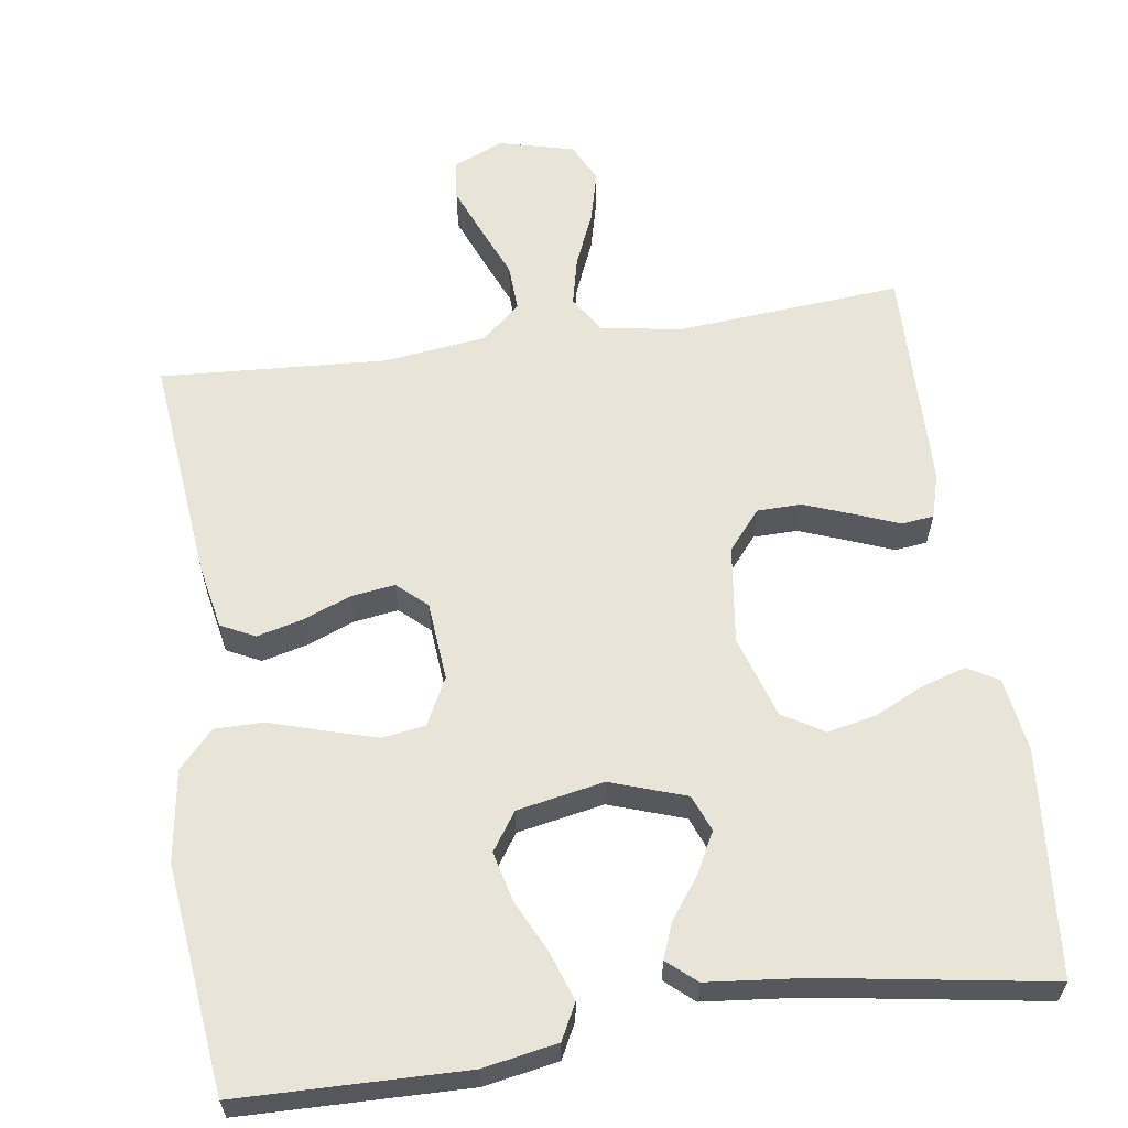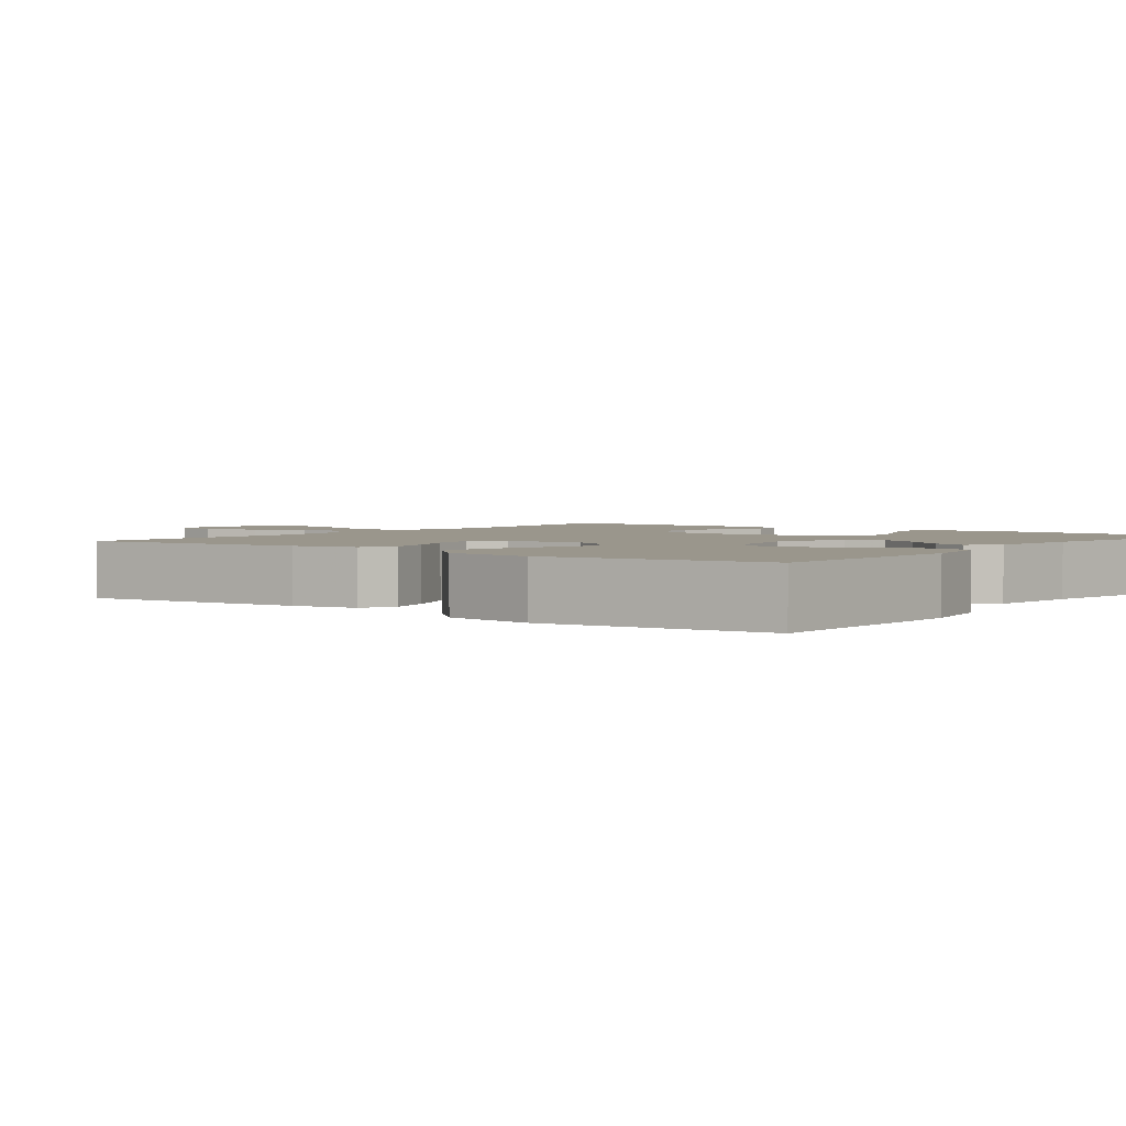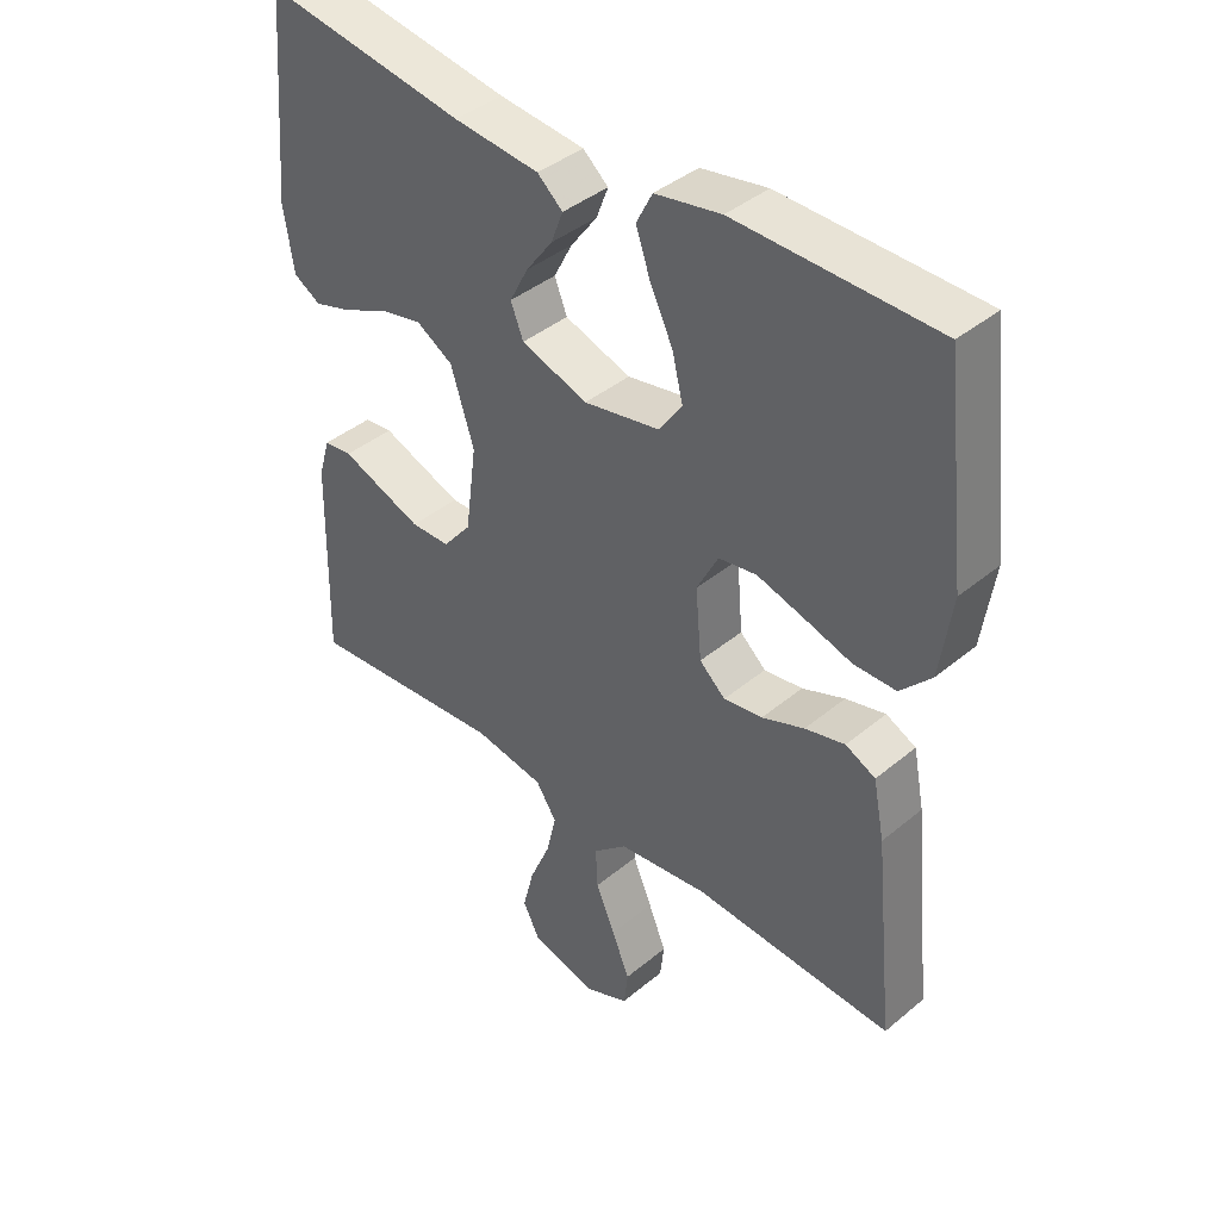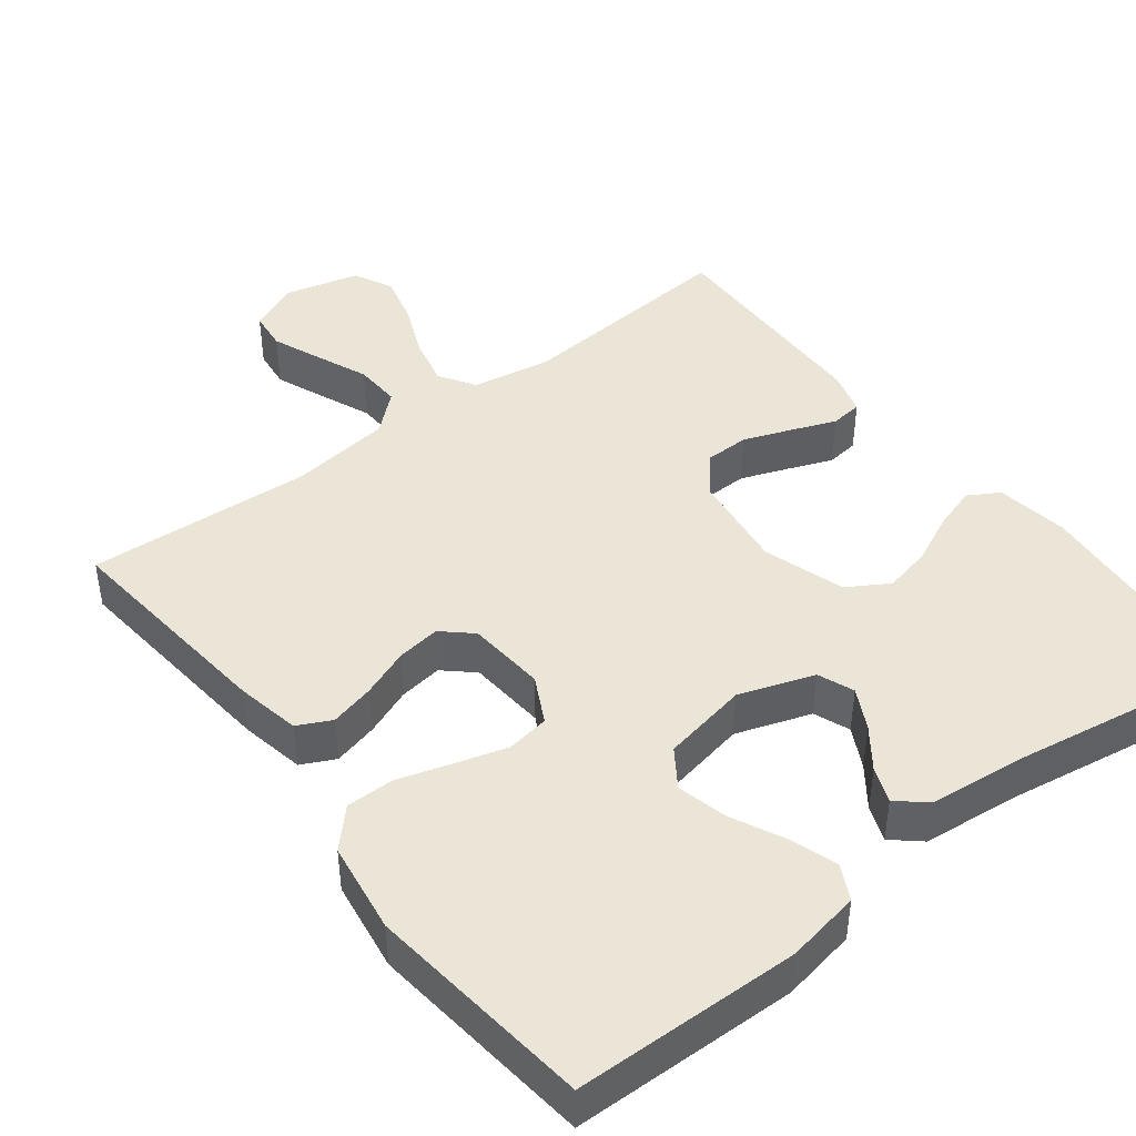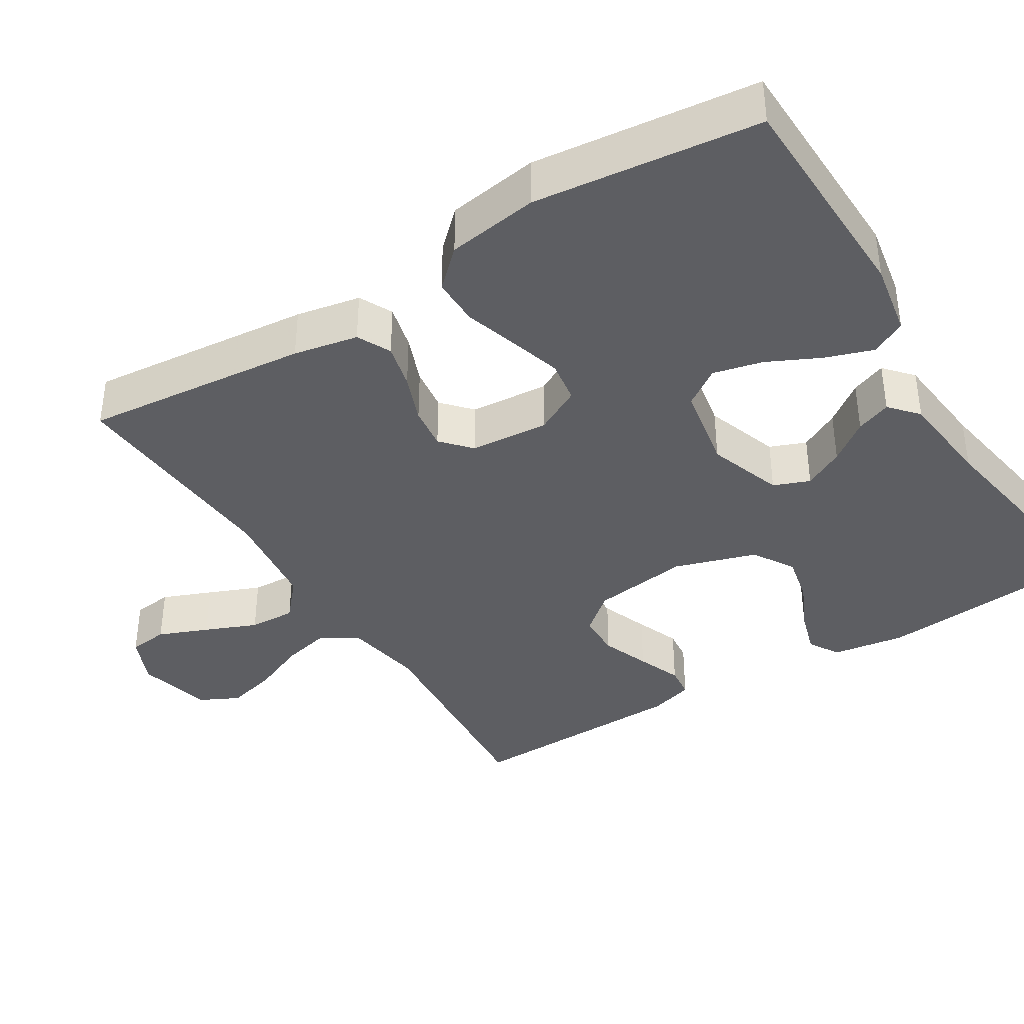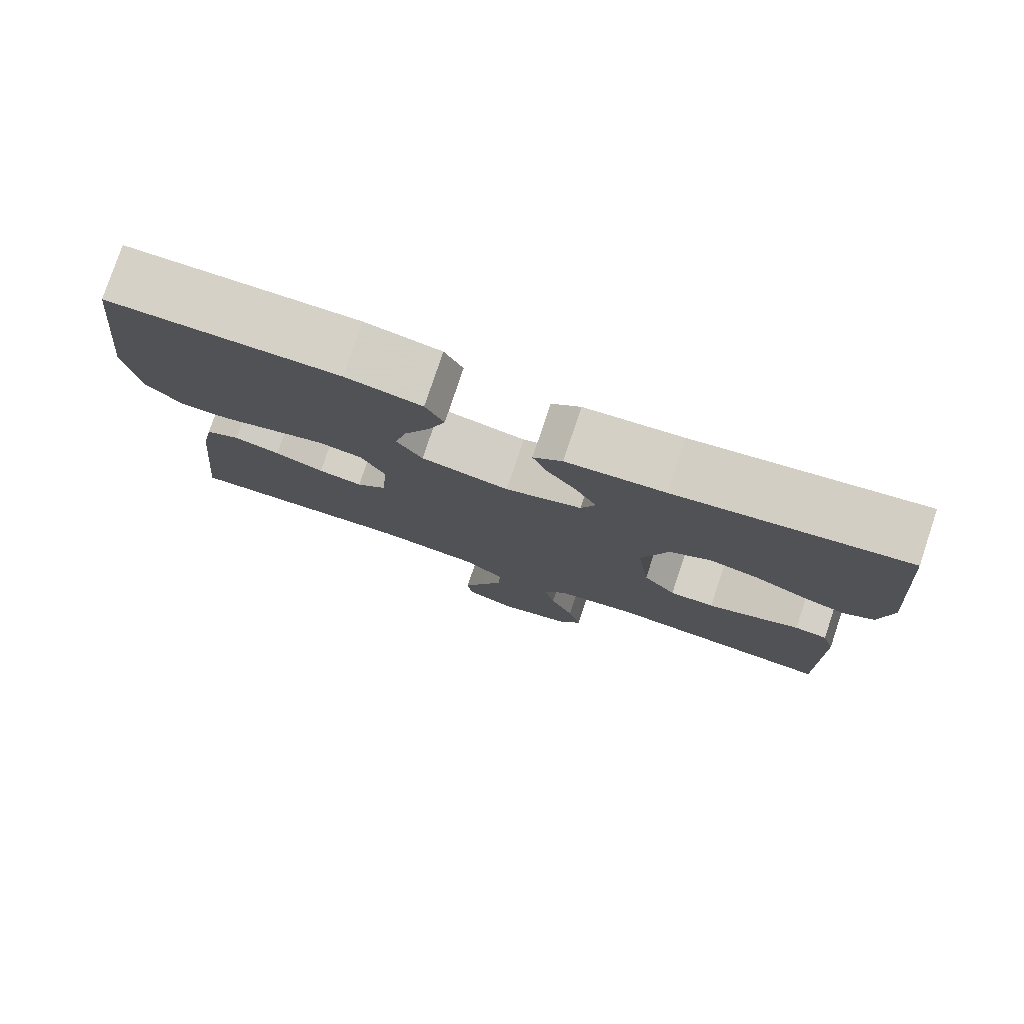
<metadata>
{"format":"obj","ext":"obj","renderer":"f3d","projection":"perspective","resolution":1024,"background":"white","views":[{"elev":61.3,"azim":-8.2,"up":"+Y"},{"elev":2.5,"azim":-52.6,"up":"+Y"},{"elev":40.6,"azim":-135.4,"up":"+Z"},{"elev":44.0,"azim":-37.5,"up":"+Y"},{"elev":-38.7,"azim":-58.0,"up":"+Y"},{"elev":78.8,"azim":18.5,"up":"+Z"}]}
</metadata>
<code>
v 0.5 0.07 0.5
v 0.526 0.07 0.2
v 0.511 0.07 0.103
v 0.47 0.07 0.079
v 0.412 0.07 0.097
v 0.346 0.07 0.128
v 0.282 0.07 0.142
v 0.227 0.07 0.109
v 0.192 0.07 0
v 0.209 0.07 -0.13
v 0.252 0.07 -0.182
v 0.311 0.07 -0.183
v 0.375 0.07 -0.159
v 0.434 0.07 -0.136
v 0.477 0.07 -0.141
v 0.494 0.07 -0.2
v 0.5 0.07 -0.5
v 0.2 0.07 -0.475
v 0.094 0.07 -0.493
v 0.063 0.07 -0.541
v 0.078 0.07 -0.606
v 0.109 0.07 -0.679
v 0.126 0.07 -0.746
v 0.1 0.07 -0.798
v 0 0.07 -0.823
v -0.066 0.07 -0.794
v -0.072 0.07 -0.741
v -0.045 0.07 -0.675
v -0.016 0.07 -0.606
v -0.013 0.07 -0.544
v -0.064 0.07 -0.499
v -0.2 0.07 -0.482
v -0.5 0.07 -0.5
v -0.469 0.07 -0.2
v -0.452 0.07 -0.114
v -0.407 0.07 -0.092
v -0.347 0.07 -0.107
v -0.283 0.07 -0.132
v -0.225 0.07 -0.14
v -0.186 0.07 -0.105
v -0.177 0.07 0
v -0.209 0.07 0.062
v -0.266 0.07 0.071
v -0.335 0.07 0.051
v -0.407 0.07 0.029
v -0.471 0.07 0.029
v -0.517 0.07 0.078
v -0.535 0.07 0.2
v -0.5 0.07 0.5
v -0.2 0.07 0.506
v -0.101 0.07 0.488
v -0.077 0.07 0.441
v -0.099 0.07 0.377
v -0.133 0.07 0.307
v -0.149 0.07 0.241
v -0.115 0.07 0.191
v 0 0.07 0.169
v 0.1 0.07 0.203
v 0.119 0.07 0.251
v 0.091 0.07 0.305
v 0.051 0.07 0.359
v 0.033 0.07 0.406
v 0.071 0.07 0.439
v 0.2 0.07 0.452
v 0.5 0 0.5
v 0.526 0 0.2
v 0.511 0 0.103
v 0.47 0 0.079
v 0.412 0 0.097
v 0.346 0 0.128
v 0.282 0 0.142
v 0.227 0 0.109
v 0.192 0 0
v 0.209 0 -0.13
v 0.252 0 -0.182
v 0.311 0 -0.183
v 0.375 0 -0.159
v 0.434 0 -0.136
v 0.477 0 -0.141
v 0.494 0 -0.2
v 0.5 0 -0.5
v 0.2 0 -0.475
v 0.094 0 -0.493
v 0.063 0 -0.541
v 0.078 0 -0.606
v 0.109 0 -0.679
v 0.126 0 -0.746
v 0.1 0 -0.798
v 0 0 -0.823
v -0.066 0 -0.794
v -0.072 0 -0.741
v -0.045 0 -0.675
v -0.016 0 -0.606
v -0.013 0 -0.544
v -0.064 0 -0.499
v -0.2 0 -0.482
v -0.5 0 -0.5
v -0.469 0 -0.2
v -0.452 0 -0.114
v -0.407 0 -0.092
v -0.347 0 -0.107
v -0.283 0 -0.132
v -0.225 0 -0.14
v -0.186 0 -0.105
v -0.177 0 0
v -0.209 0 0.062
v -0.266 0 0.071
v -0.335 0 0.051
v -0.407 0 0.029
v -0.471 0 0.029
v -0.517 0 0.078
v -0.535 0 0.2
v -0.5 0 0.5
v -0.2 0 0.506
v -0.101 0 0.488
v -0.077 0 0.441
v -0.099 0 0.377
v -0.133 0 0.307
v -0.149 0 0.241
v -0.115 0 0.191
v 0 0 0.169
v 0.1 0 0.203
v 0.119 0 0.251
v 0.091 0 0.305
v 0.051 0 0.359
v 0.033 0 0.406
v 0.071 0 0.439
v 0.2 0 0.452
f 62 63 64
f 61 62 64
f 60 61 64
f 4 5 6
f 3 4 6
f 2 3 6
f 1 2 6
f 64 1 6
f 60 64 6
f 59 60 6
f 58 59 6 7
f 57 58 7 8
f 56 57 8 9
f 52 53 54
f 51 52 54
f 50 51 54
f 49 50 54
f 48 49 54
f 47 48 54
f 46 47 54
f 45 46 54
f 44 45 54
f 43 44 54 55
f 42 43 55 56
f 36 37 38
f 35 36 38
f 34 35 38
f 33 34 38
f 32 33 38
f 31 32 38 39
f 30 31 39 40
f 27 28 29
f 26 27 29
f 25 26 29
f 24 25 29
f 23 24 29
f 22 23 29
f 21 22 29
f 20 21 29 30
f 30 40 41
f 20 30 41
f 19 20 41
f 16 17 18
f 15 16 18
f 14 15 18
f 13 14 18
f 12 13 18 19
f 56 9 10
f 42 56 10
f 41 42 10
f 19 41 10
f 19 10 11
f 11 12 19
f 128 127 126
f 128 126 125
f 128 125 124
f 70 69 68
f 70 68 67
f 70 67 66
f 70 66 65
f 70 65 128
f 70 128 124
f 70 124 123
f 71 70 123 122
f 72 71 122 121
f 73 72 121 120
f 118 117 116
f 118 116 115
f 118 115 114
f 118 114 113
f 118 113 112
f 118 112 111
f 118 111 110
f 118 110 109
f 118 109 108
f 119 118 108 107
f 120 119 107 106
f 102 101 100
f 102 100 99
f 102 99 98
f 102 98 97
f 102 97 96
f 103 102 96 95
f 104 103 95 94
f 93 92 91
f 93 91 90
f 93 90 89
f 93 89 88
f 93 88 87
f 93 87 86
f 93 86 85
f 94 93 85 84
f 105 104 94
f 105 94 84
f 105 84 83
f 82 81 80
f 82 80 79
f 82 79 78
f 82 78 77
f 83 82 77 76
f 74 73 120
f 74 120 106
f 74 106 105
f 74 105 83
f 75 74 83
f 83 76 75
f 1 65 66 2
f 2 66 67 3
f 3 67 68 4
f 4 68 69 5
f 5 69 70 6
f 6 70 71 7
f 7 71 72 8
f 8 72 73 9
f 9 73 74 10
f 10 74 75 11
f 11 75 76 12
f 12 76 77 13
f 13 77 78 14
f 14 78 79 15
f 15 79 80 16
f 16 80 81 17
f 17 81 82 18
f 18 82 83 19
f 19 83 84 20
f 20 84 85 21
f 21 85 86 22
f 22 86 87 23
f 23 87 88 24
f 24 88 89 25
f 25 89 90 26
f 26 90 91 27
f 27 91 92 28
f 28 92 93 29
f 29 93 94 30
f 30 94 95 31
f 31 95 96 32
f 32 96 97 33
f 33 97 98 34
f 34 98 99 35
f 35 99 100 36
f 36 100 101 37
f 37 101 102 38
f 38 102 103 39
f 39 103 104 40
f 40 104 105 41
f 41 105 106 42
f 42 106 107 43
f 43 107 108 44
f 44 108 109 45
f 45 109 110 46
f 46 110 111 47
f 47 111 112 48
f 48 112 113 49
f 49 113 114 50
f 50 114 115 51
f 51 115 116 52
f 52 116 117 53
f 53 117 118 54
f 54 118 119 55
f 55 119 120 56
f 56 120 121 57
f 57 121 122 58
f 58 122 123 59
f 59 123 124 60
f 60 124 125 61
f 61 125 126 62
f 62 126 127 63
f 63 127 128 64
f 64 128 65 1

</code>
